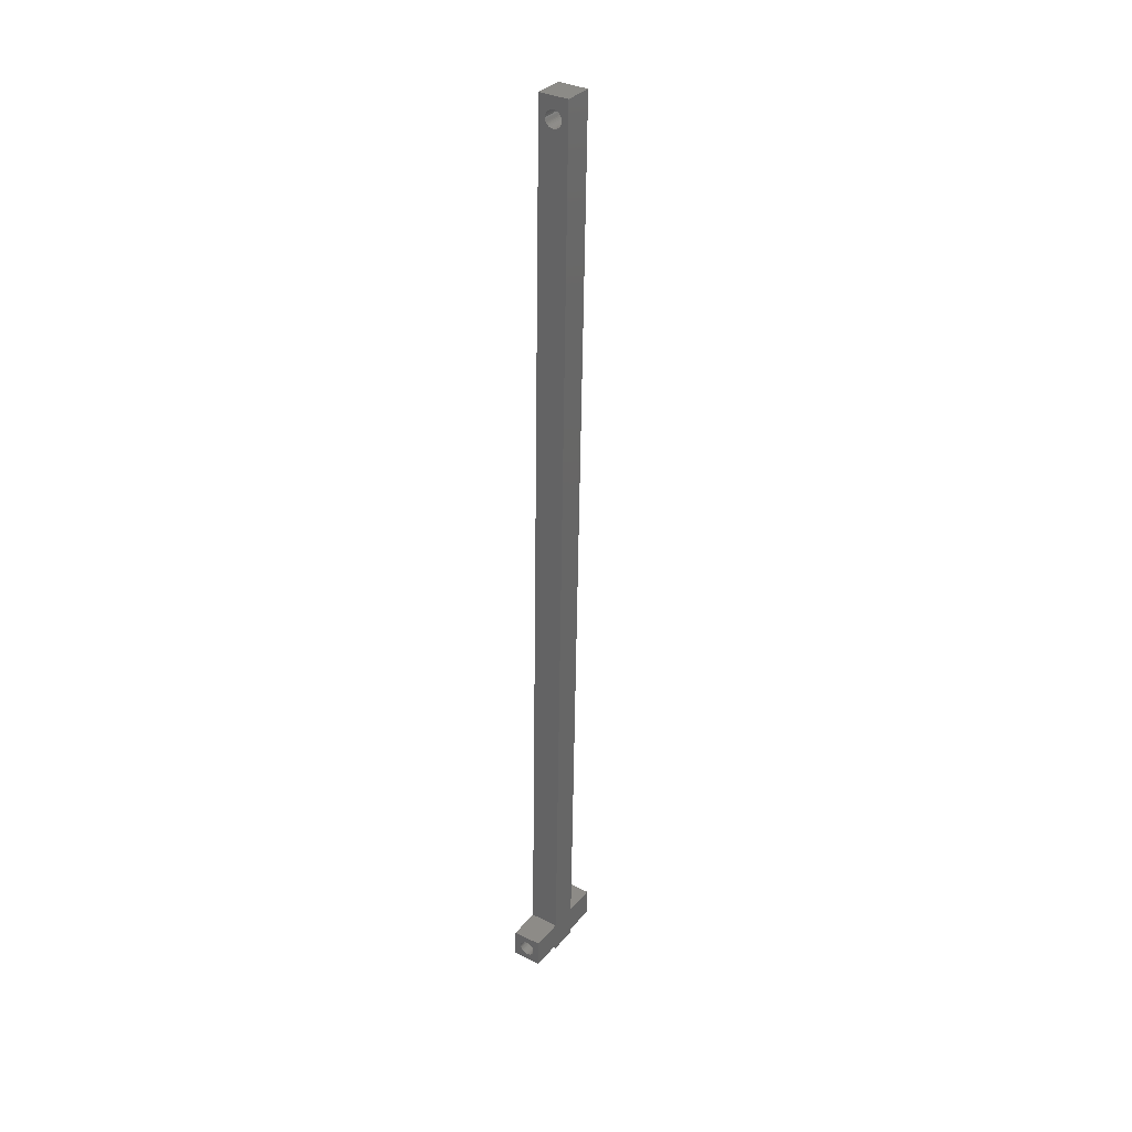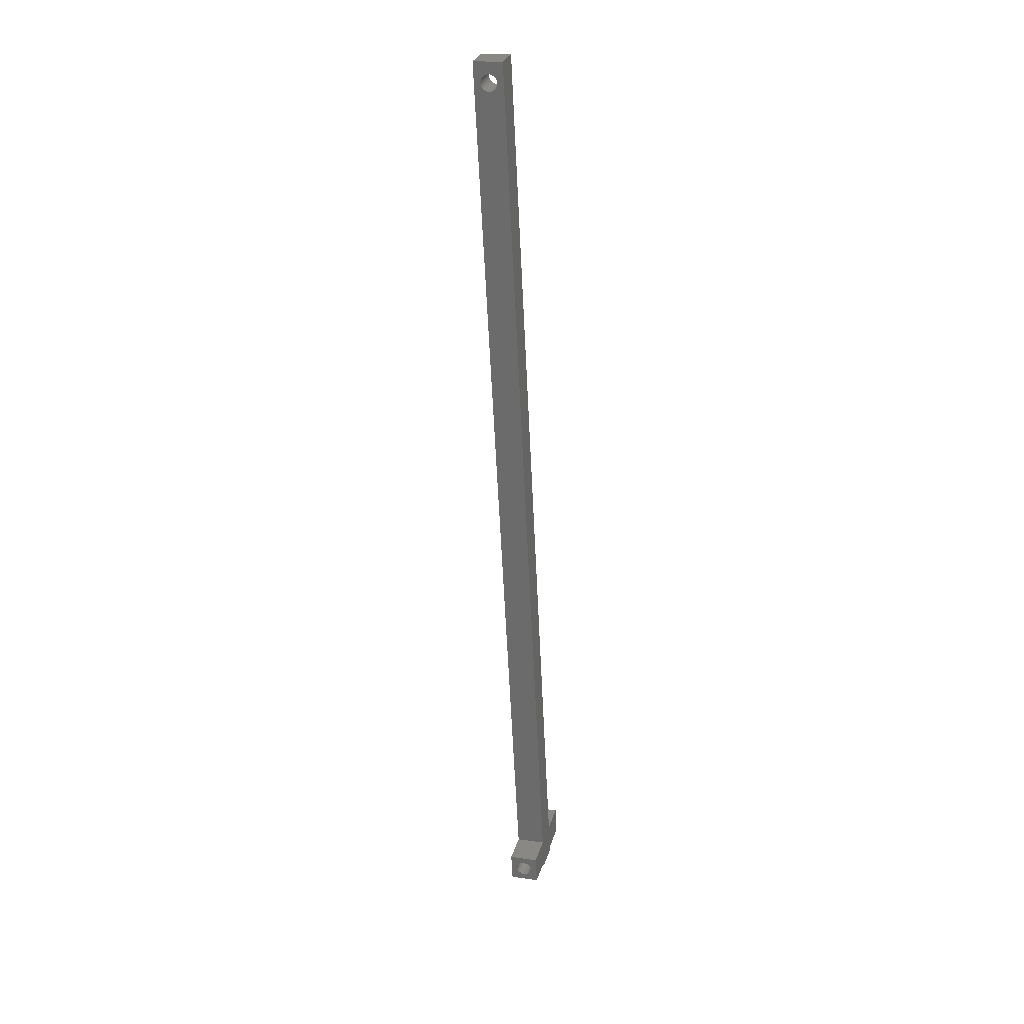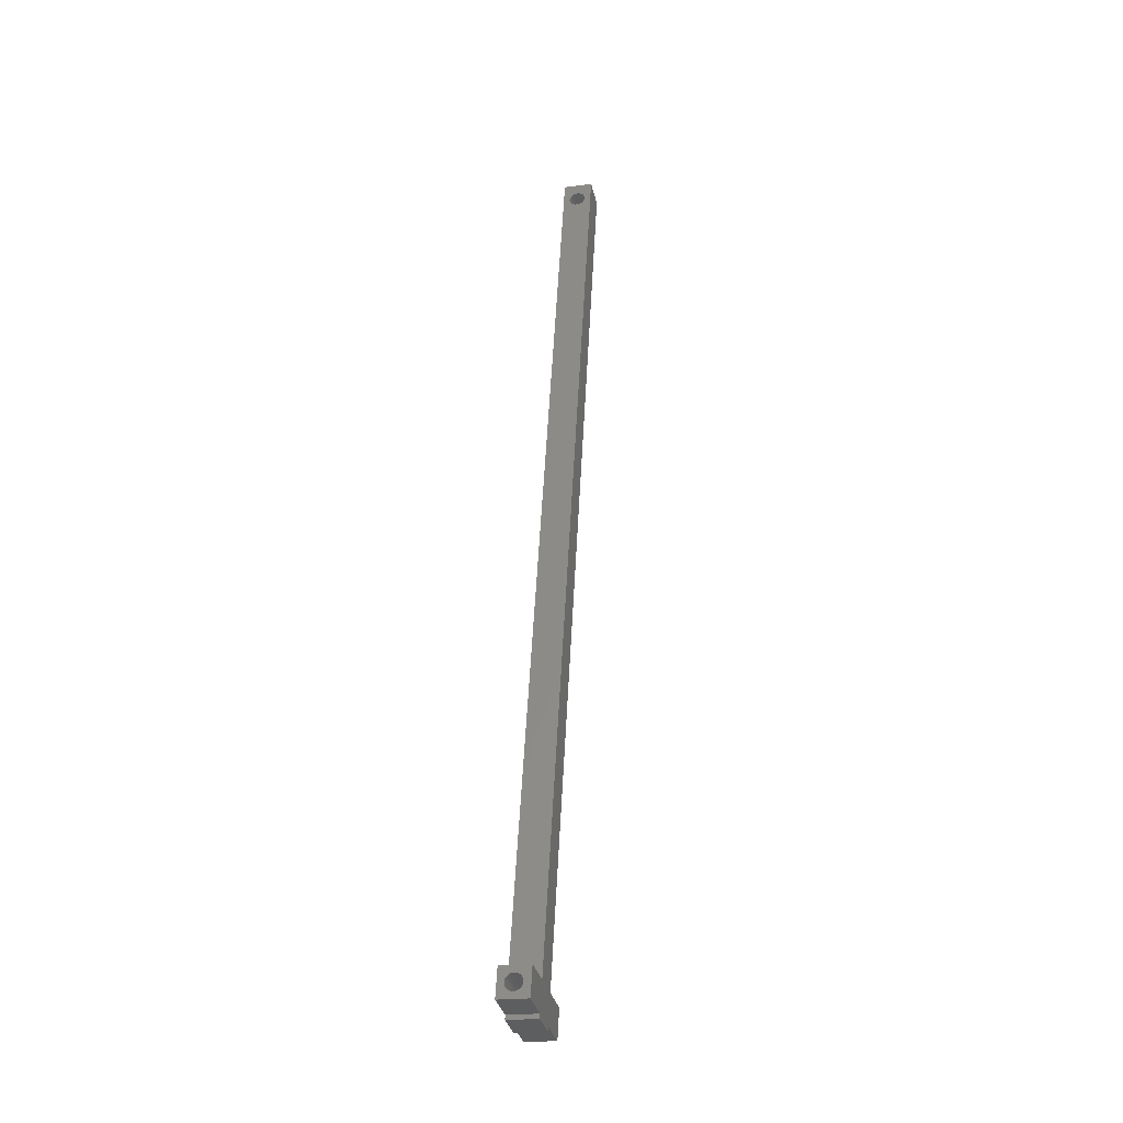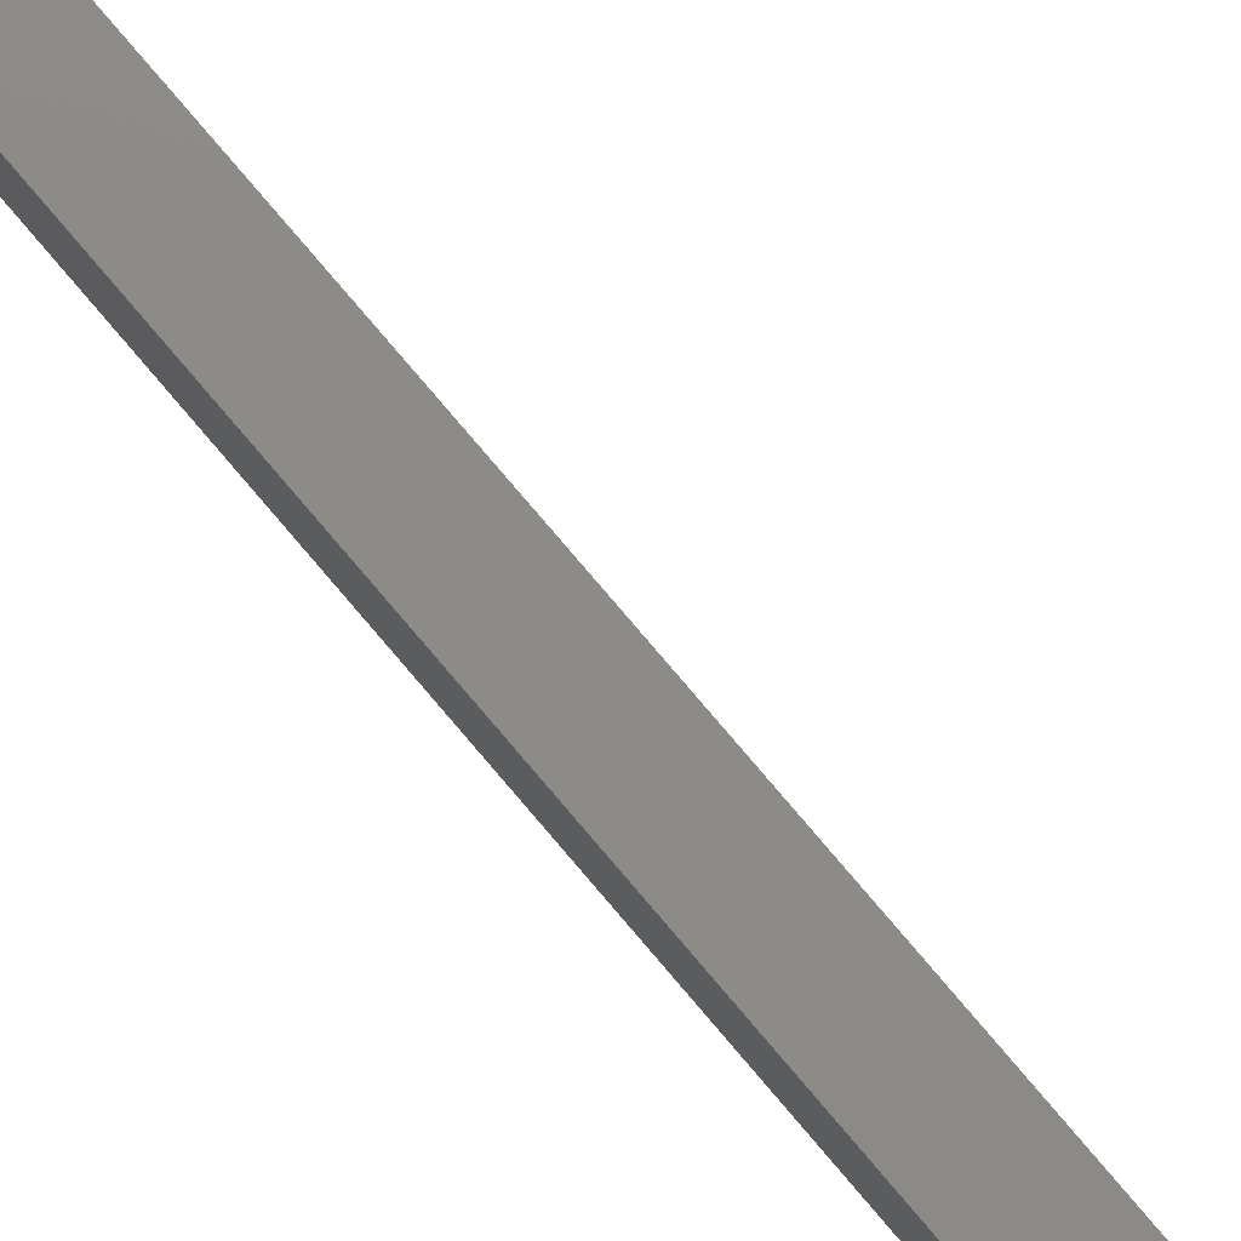
<metadata>
{"format":"stl","ext":"stl","renderer":"f3d","projection":"perspective","resolution":1024,"background":"white","views":[{"elev":27.0,"azim":-56.8,"up":"+Z"},{"elev":33.8,"azim":105.2,"up":"+Z"},{"elev":-40.0,"azim":-76.9,"up":"+Z"},{"elev":73.5,"azim":-45.6,"up":"+Y"}]}
</metadata>
<code>
# stl→obj: 168 verts, 340 faces
v 108.9 89.77 97
v 108.9 89.82 96.41
v 108.9 85.78 96.71
v 109 85.83 96.11
v 97.76 78.51 222.8
v 97.76 78.31 222.8
v 97.6 80.19 224.5
v 97.63 76.2 224.2
v 97.76 78.12 222.8
v 97.76 77.93 222.7
v 97.77 77.76 222.6
v 97.78 77.61 222.5
v 97.8 77.48 222.3
v 97.77 79.05 222.6
v 97.77 78.89 222.7
v 97.76 78.7 222.7
v 97.91 77.47 221
v 97.92 77.59 220.9
v 108.6 85.49 100.7
v 97.94 77.74 220.8
v 97.81 77.38 222.2
v 97.83 77.31 222
v 97.85 77.28 221.8
v 97.94 77.91 220.7
v 97.95 78.09 220.6
v 108.5 89.47 101
v 97.95 78.28 220.5
v 97.95 78.48 220.5
v 97.95 78.67 220.6
v 97.95 78.86 220.6
v 97.94 79.03 220.7
v 97.83 79.49 221.9
v 97.81 79.42 222.1
v 97.8 79.33 222.3
v 97.79 79.2 222.4
v 97.86 77.27 221.6
v 97.88 77.3 221.4
v 97.9 77.37 221.2
v 97.93 79.18 220.9
v 97.91 79.31 221
v 97.9 79.41 221.2
v 97.88 79.48 221.4
v 97.86 79.52 221.6
v 97.85 79.52 221.7
v 113 85.83 96.46
v 112.9 89.82 96.76
v 112.9 85.78 97.06
v 112.9 89.77 97.36
v 101.7 78.51 223.1
v 101.7 78.7 223.1
v 101.6 80.19 224.9
v 101.9 79.03 221.1
v 101.9 78.86 221
v 112.5 89.47 101.3
v 101.9 78.67 220.9
v 101.9 78.48 220.9
v 112.6 85.49 101
v 101.9 78.28 220.9
v 101.9 78.09 220.9
v 101.8 77.76 222.9
v 101.6 76.2 224.6
v 101.8 77.61 222.8
v 101.8 77.48 222.7
v 101.7 77.93 223
v 101.7 78.12 223.1
v 101.7 78.31 223.1
v 101.7 78.89 223
v 101.8 79.05 222.9
v 101.8 79.2 222.8
v 101.9 77.59 221.2
v 101.9 77.47 221.4
v 101.8 77.28 222.1
v 101.8 77.31 222.3
v 101.8 77.38 222.5
v 101.8 79.33 222.6
v 101.8 79.42 222.5
v 101.8 79.49 222.3
v 101.9 77.91 221
v 101.9 77.74 221.1
v 101.9 77.37 221.6
v 101.9 77.3 221.7
v 101.8 77.27 221.9
v 101.9 79.41 221.5
v 101.9 79.31 221.4
v 101.9 79.18 221.2
v 101.8 79.52 222.1
v 101.8 79.52 221.9
v 101.9 79.48 221.7
v 104.1 85.49 100.3
v 104.4 85.78 96.31
v 117 85.49 101.4
v 117.4 85.78 97.46
v 104.4 89.77 96.61
v 104.1 89.47 100.6
v 117.4 89.77 97.75
v 117 89.47 101.7
v 117.3 87.52 98.5
v 117.3 87.33 98.54
v 117.3 87.15 98.6
v 117.3 86.99 98.7
v 117.1 87.18 100.6
v 117.1 87.01 100.5
v 117.1 86.86 100.4
v 117.1 87.93 100.6
v 117.1 88.11 100.6
v 117.3 87.9 98.53
v 117.3 87.71 98.5
v 117.1 87.36 100.7
v 117.1 87.55 100.7
v 117.1 87.74 100.7
v 117.3 88.4 98.81
v 117.3 88.25 98.69
v 117.3 88.08 98.59
v 117.3 86.84 98.83
v 117.3 86.72 98.97
v 117.2 86.63 99.14
v 117.2 86.56 99.32
v 117.2 86.53 99.51
v 117.2 86.53 99.7
v 117.2 86.57 99.89
v 117.2 86.64 100.1
v 117.1 86.74 100.2
v 117.1 88.27 100.5
v 117.1 88.42 100.4
v 117.1 88.54 100.2
v 117.2 88.73 99.67
v 117.2 88.72 99.48
v 117.2 88.69 99.29
v 117.2 88.63 100
v 117.2 88.7 99.86
v 117.2 88.62 99.11
v 117.3 88.52 98.95
v 104.3 86.84 97.68
v 104.3 86.99 97.55
v 104.3 87.15 97.46
v 104.3 87.33 97.39
v 104.2 87.36 99.51
v 104.2 87.18 99.44
v 104.2 87.01 99.35
v 104.2 88.42 99.21
v 104.2 88.27 99.33
v 104.2 87.74 99.53
v 104.2 87.55 99.54
v 104.2 88.11 99.43
v 104.2 87.93 99.5
v 104.2 86.86 99.23
v 104.2 86.74 99.08
v 104.2 86.64 98.92
v 104.3 86.56 98.17
v 104.3 86.53 98.36
v 104.3 86.63 97.99
v 104.3 86.72 97.83
v 104.3 87.52 97.35
v 104.3 87.71 97.35
v 104.3 87.9 97.38
v 104.3 88.08 97.44
v 104.2 86.57 98.74
v 104.2 86.53 98.55
v 104.3 88.25 97.54
v 104.3 88.4 97.66
v 104.3 88.52 97.8
v 104.3 88.72 98.33
v 104.2 88.73 98.53
v 104.2 88.7 98.71
v 104.3 88.62 97.97
v 104.3 88.69 98.15
v 104.2 88.63 98.89
v 104.2 88.54 99.06
f 1 2 3
f 3 2 4
f 5 6 7
f 7 6 8
f 8 6 9
f 8 9 10
f 10 11 8
f 8 11 12
f 8 12 13
f 14 15 7
f 7 15 16
f 7 16 5
f 17 18 19
f 19 18 20
f 13 21 8
f 8 21 22
f 8 22 23
f 20 24 19
f 19 24 25
f 19 25 26
f 26 25 27
f 26 27 28
f 28 29 26
f 26 29 30
f 26 30 31
f 32 33 7
f 33 34 7
f 7 34 35
f 7 35 14
f 23 36 8
f 8 36 37
f 8 37 19
f 19 37 38
f 19 38 17
f 31 39 26
f 26 39 40
f 26 40 41
f 41 42 26
f 26 42 43
f 26 43 7
f 7 43 44
f 7 44 32
f 45 46 47
f 47 46 48
f 49 50 51
f 52 53 54
f 53 55 54
f 54 55 56
f 54 56 57
f 57 56 58
f 57 58 59
f 60 61 62
f 62 61 63
f 60 64 61
f 61 64 65
f 61 65 51
f 51 65 66
f 51 66 49
f 50 67 51
f 51 67 68
f 51 68 69
f 70 71 57
f 72 73 61
f 61 73 74
f 61 74 63
f 69 75 51
f 51 75 76
f 51 76 77
f 59 78 57
f 57 78 79
f 57 79 70
f 71 80 57
f 57 80 81
f 57 81 61
f 61 81 82
f 61 82 72
f 83 84 54
f 54 84 85
f 54 85 52
f 77 86 51
f 51 86 87
f 51 87 54
f 54 87 88
f 54 88 83
f 4 2 45
f 45 2 46
f 4 45 3
f 3 45 47
f 61 8 57
f 57 8 19
f 89 90 19
f 19 90 3
f 19 3 57
f 57 3 47
f 57 47 91
f 91 47 92
f 7 8 51
f 51 8 61
f 7 51 26
f 26 51 54
f 46 2 48
f 48 2 1
f 93 94 1
f 1 94 26
f 1 26 48
f 48 26 54
f 48 54 95
f 95 54 96
f 97 98 92
f 92 98 99
f 92 99 100
f 101 91 102
f 102 91 103
f 96 104 105
f 95 106 92
f 92 106 107
f 92 107 97
f 101 108 91
f 91 108 109
f 91 109 96
f 96 109 110
f 96 110 104
f 111 112 95
f 95 112 113
f 95 113 106
f 100 114 92
f 92 114 115
f 92 115 116
f 116 117 92
f 92 117 118
f 92 118 91
f 91 118 119
f 91 119 120
f 120 121 91
f 91 121 122
f 91 122 103
f 105 123 96
f 96 123 124
f 96 124 125
f 96 126 95
f 95 126 127
f 95 127 128
f 125 129 96
f 96 129 130
f 96 130 126
f 128 131 95
f 95 131 132
f 95 132 111
f 57 91 54
f 54 91 96
f 48 95 47
f 47 95 92
f 90 93 3
f 3 93 1
f 94 89 26
f 26 89 19
f 133 134 90
f 90 134 135
f 90 135 136
f 137 138 89
f 89 138 139
f 140 141 94
f 94 142 89
f 89 142 143
f 89 143 137
f 141 144 94
f 94 144 145
f 94 145 142
f 139 146 89
f 89 146 147
f 89 147 148
f 149 90 150
f 150 90 89
f 149 151 90
f 90 151 152
f 90 152 133
f 136 153 90
f 90 153 154
f 90 154 93
f 93 154 155
f 93 155 156
f 148 157 89
f 89 157 158
f 89 158 150
f 156 159 93
f 93 159 160
f 93 160 161
f 93 162 94
f 94 162 163
f 94 163 164
f 161 165 93
f 93 165 166
f 93 166 162
f 164 167 94
f 94 167 168
f 94 168 140
f 109 143 110
f 110 143 142
f 110 142 104
f 104 142 145
f 104 145 105
f 105 145 144
f 105 144 123
f 123 144 141
f 123 141 124
f 124 141 140
f 124 140 125
f 125 140 168
f 125 168 129
f 129 168 167
f 129 167 130
f 130 167 164
f 130 164 126
f 126 164 163
f 126 163 127
f 127 163 162
f 127 162 128
f 128 162 166
f 128 166 131
f 131 166 165
f 131 165 132
f 132 165 161
f 132 161 111
f 111 161 160
f 111 160 112
f 112 160 159
f 112 159 113
f 113 159 156
f 113 156 106
f 106 156 155
f 106 155 107
f 107 155 154
f 107 154 97
f 97 154 153
f 97 153 98
f 98 153 136
f 98 136 99
f 99 136 135
f 99 135 100
f 100 135 134
f 100 134 114
f 114 134 133
f 114 133 115
f 115 133 152
f 115 152 116
f 116 152 151
f 116 151 117
f 117 151 149
f 117 149 118
f 118 149 150
f 118 150 119
f 119 150 158
f 119 158 120
f 120 158 157
f 120 157 121
f 121 157 148
f 121 148 122
f 122 148 147
f 122 147 103
f 103 147 146
f 103 146 102
f 102 146 139
f 102 139 101
f 101 139 138
f 101 138 108
f 108 138 137
f 108 137 109
f 109 137 143
f 28 56 29
f 29 56 55
f 29 55 30
f 30 55 53
f 30 53 31
f 31 53 52
f 31 52 39
f 39 52 85
f 39 85 40
f 40 85 84
f 40 84 41
f 41 84 83
f 41 83 42
f 42 83 88
f 42 88 43
f 43 88 87
f 43 87 44
f 44 87 86
f 44 86 32
f 32 86 77
f 32 77 33
f 33 77 76
f 33 76 34
f 34 76 75
f 34 75 35
f 35 75 69
f 35 69 14
f 14 69 68
f 14 68 15
f 15 68 67
f 15 67 16
f 16 67 50
f 16 50 5
f 5 50 49
f 5 49 6
f 6 49 66
f 6 66 9
f 9 66 65
f 9 65 10
f 10 65 64
f 10 64 11
f 11 64 60
f 11 60 12
f 12 60 62
f 12 62 13
f 13 62 63
f 13 63 21
f 21 63 74
f 21 74 22
f 22 74 73
f 22 73 23
f 23 73 72
f 23 72 36
f 36 72 82
f 36 82 37
f 37 82 81
f 37 81 38
f 38 81 80
f 38 80 17
f 17 80 71
f 17 71 18
f 18 71 70
f 18 70 20
f 20 70 79
f 20 79 24
f 24 79 78
f 24 78 25
f 25 78 59
f 25 59 27
f 27 59 58
f 27 58 28
f 28 58 56

</code>
